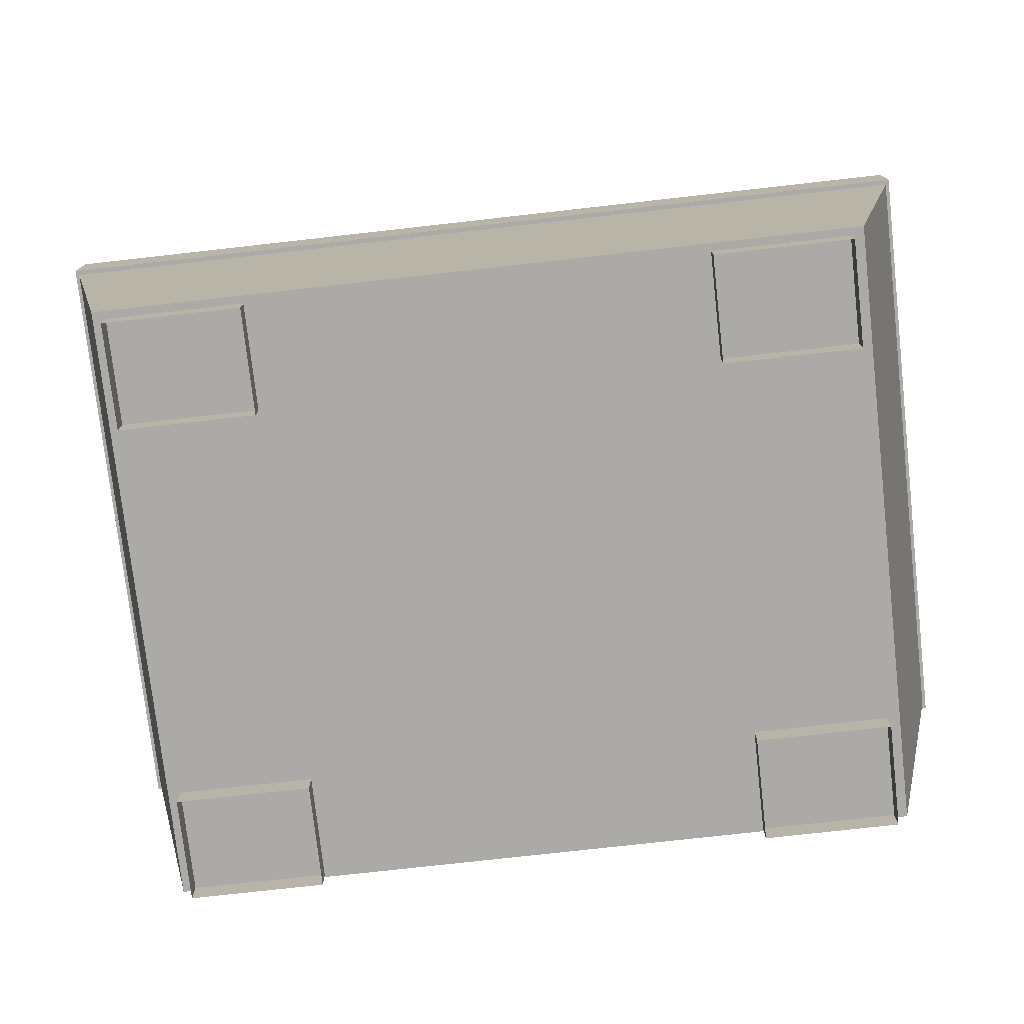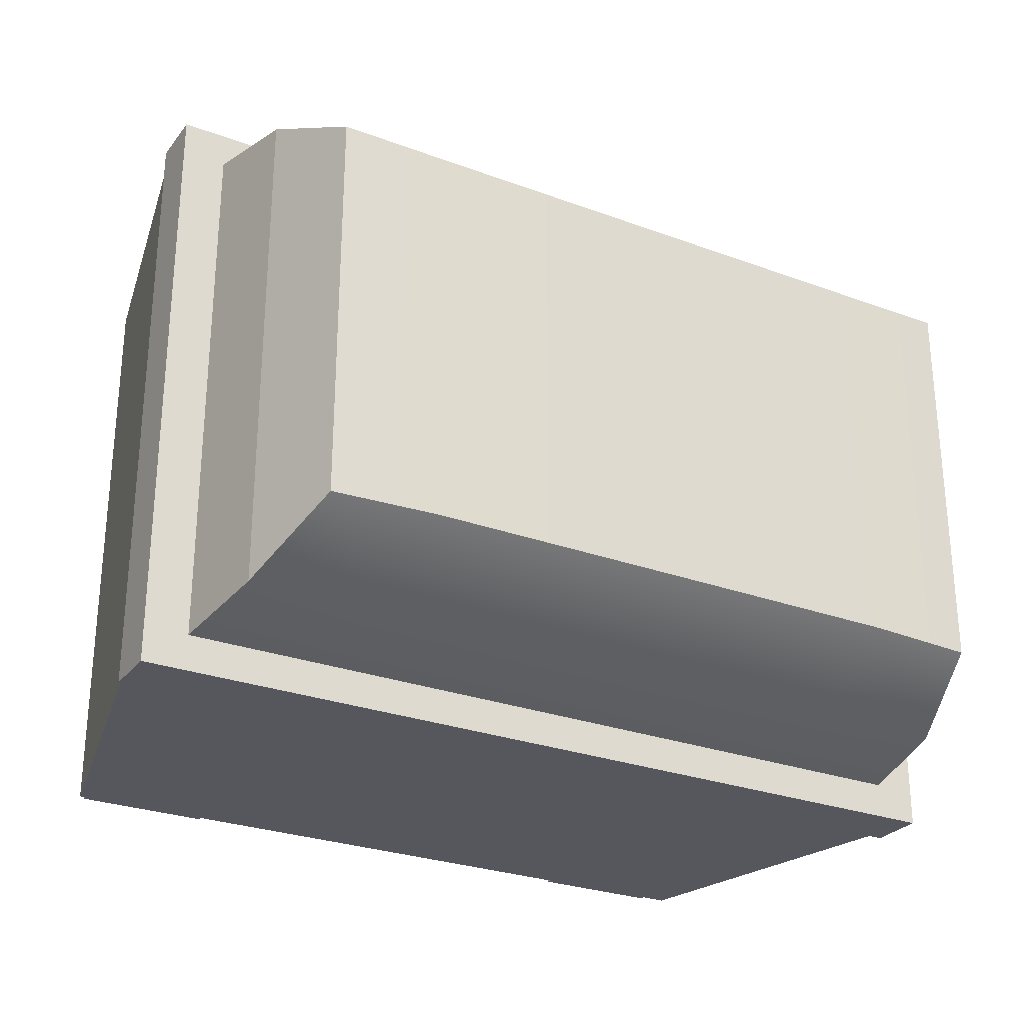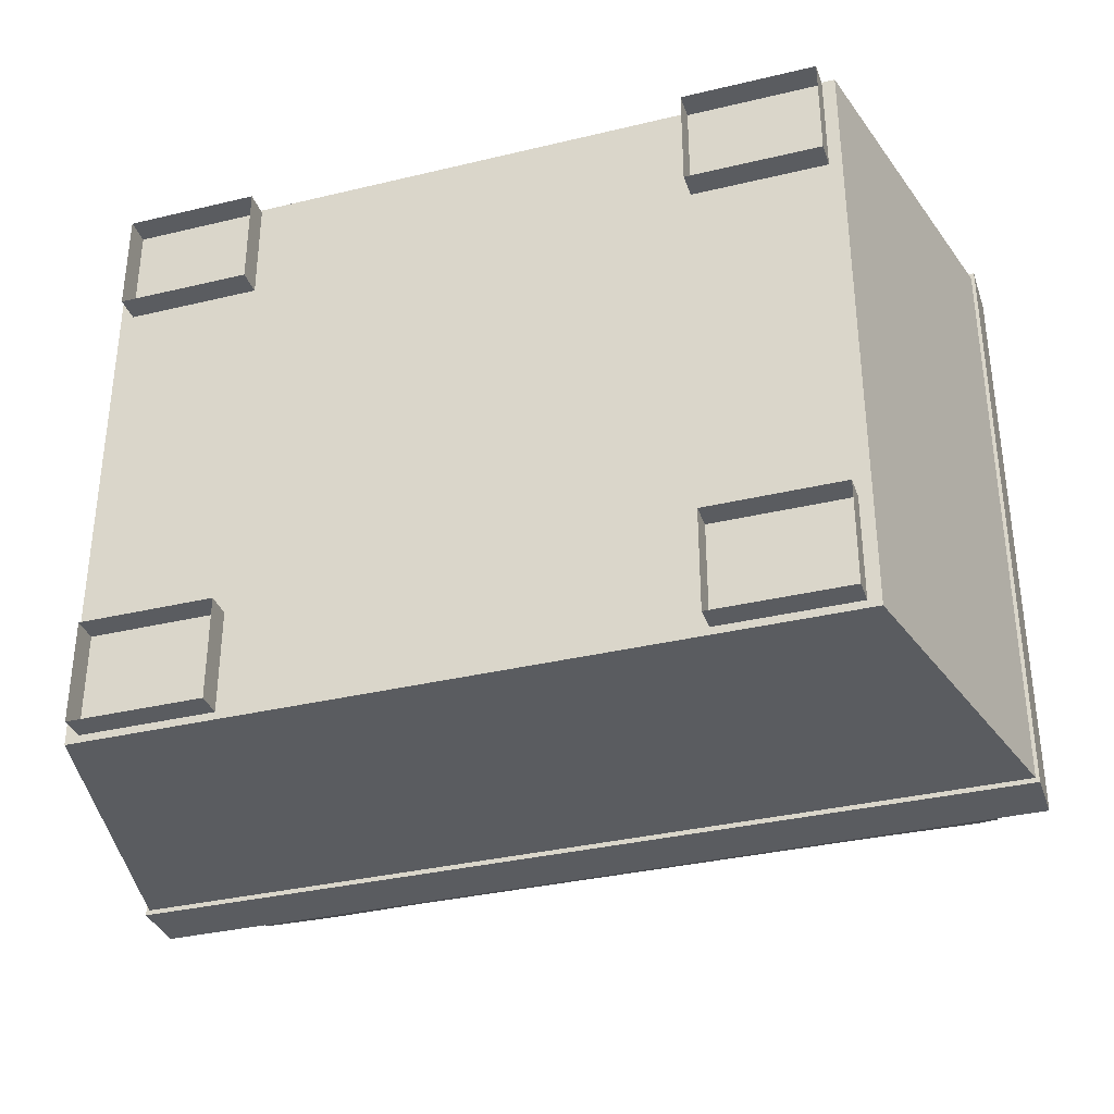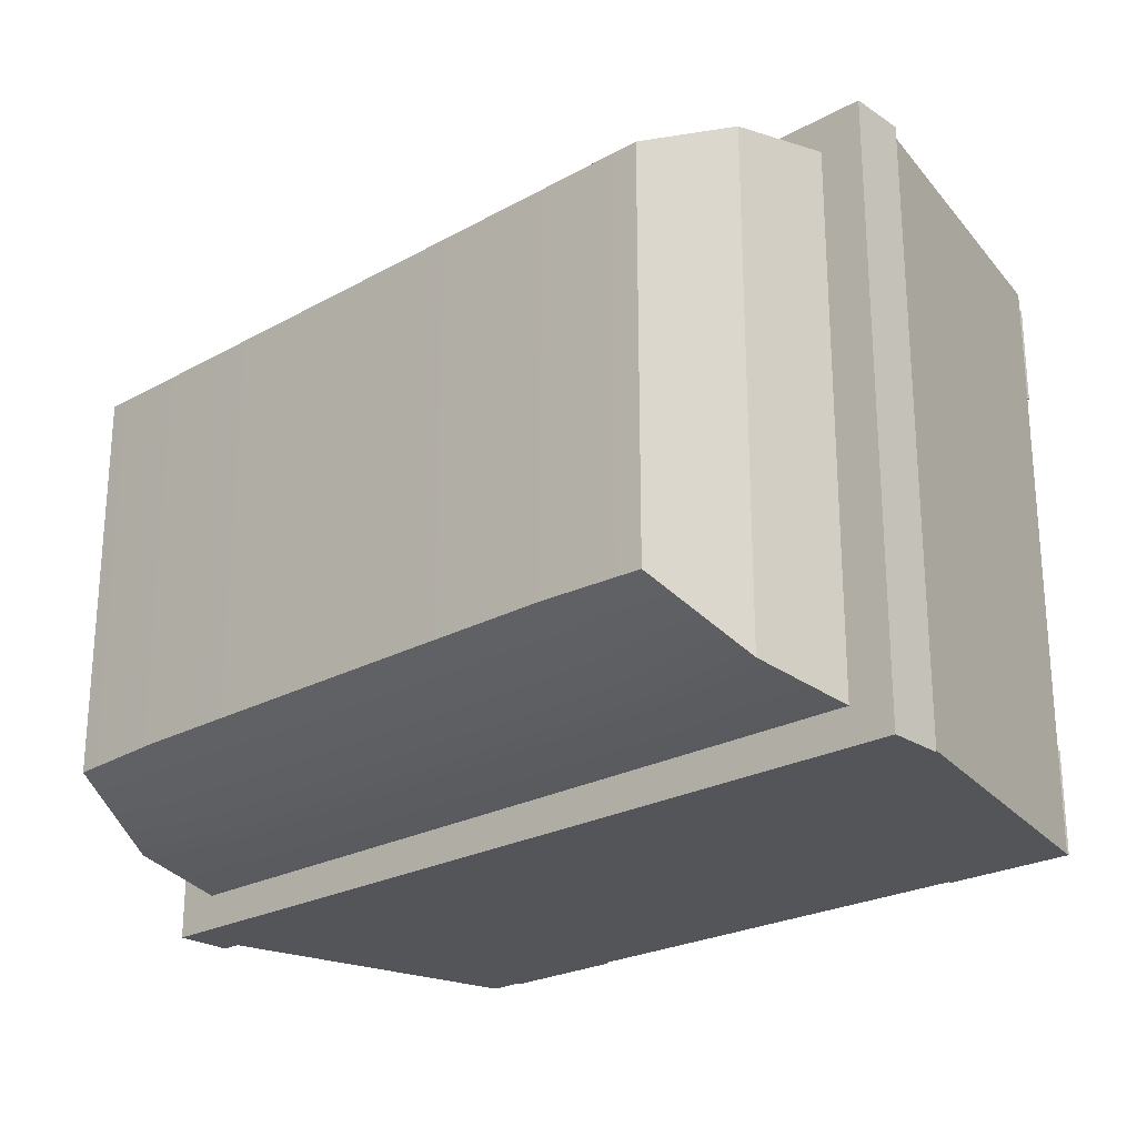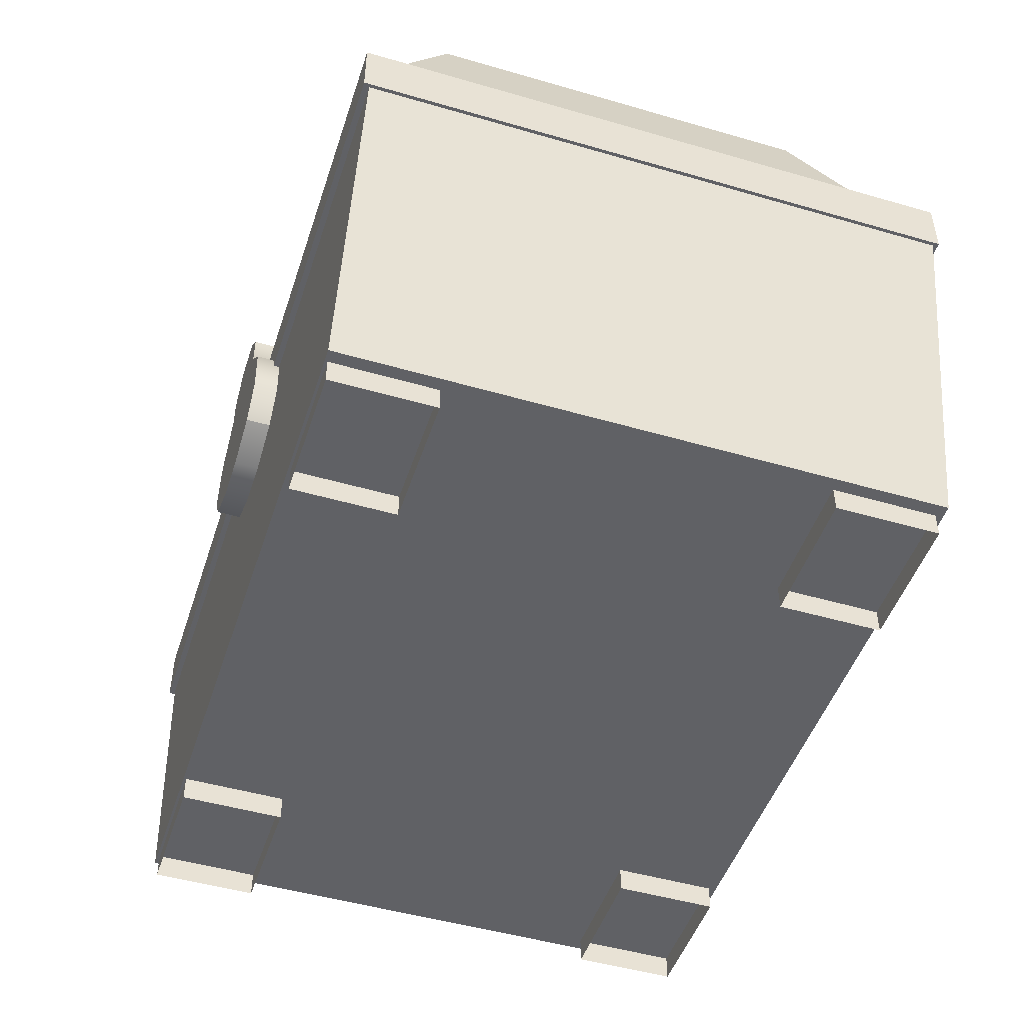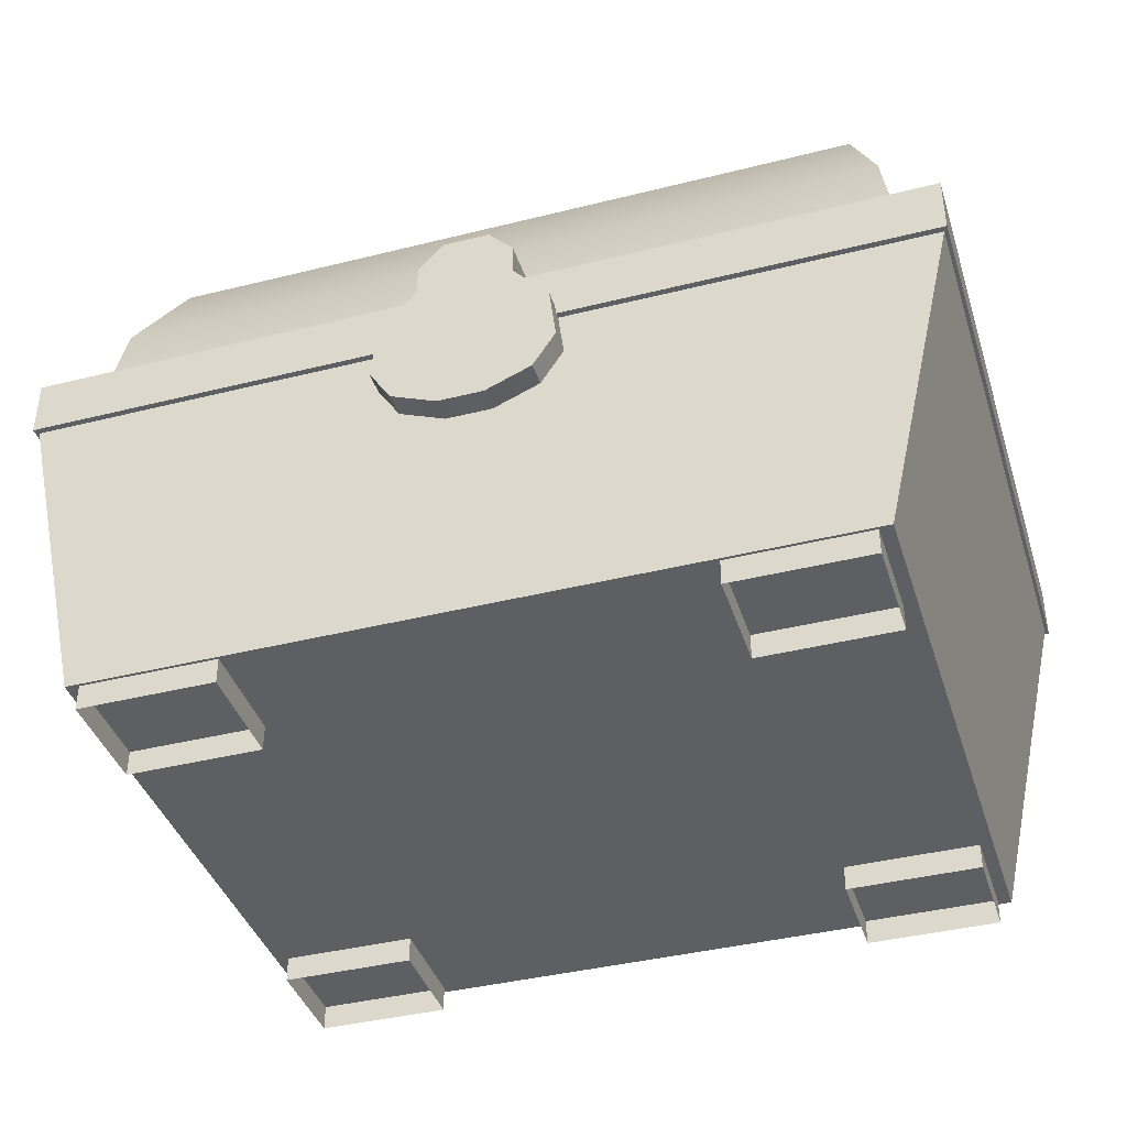
<metadata>
{"format":"obj","ext":"obj","renderer":"f3d","projection":"perspective","resolution":1024,"background":"white","views":[{"elev":-76.1,"azim":-173.6,"up":"+Y"},{"elev":-27.5,"azim":150.4,"up":"+Z"},{"elev":-34.4,"azim":17.9,"up":"+Z"},{"elev":-24.1,"azim":-137.5,"up":"+Z"},{"elev":-48.4,"azim":72.0,"up":"+Y"},{"elev":-40.0,"azim":17.2,"up":"+Y"}]}
</metadata>
<code>
v  -6.17 5.599 -4.202
v  -3.702 5.599 -4.202
v  -3.702 4.808 -4.202
v  -6.17 4.808 -4.202
v  -3.702 5.599 4.202
v  -6.17 5.599 4.202
v  -6.17 4.808 4.202
v  -3.702 4.808 4.202
v  -1.234 5.599 -4.202
v  -1.234 4.808 -4.202
v  -1.234 5.599 4.202
v  -1.234 4.808 4.202
v  1.234 5.599 -4.202
v  1.234 4.808 -4.202
v  1.234 5.599 4.202
v  1.234 4.808 4.202
v  3.702 5.599 -4.202
v  3.702 4.808 -4.202
v  3.702 5.599 4.202
v  3.702 4.808 4.202
v  6.17 5.599 -4.202
v  6.17 4.808 -4.202
v  6.17 5.599 4.202
v  6.17 4.808 4.202
v  -3.233 4.808 -3.525
v  -5.388 4.808 -3.525
v  -5.388 4.808 3.525
v  -3.233 4.808 3.525
v  -1.078 4.808 -3.525
v  -1.078 4.808 3.525
v  1.078 4.808 -3.525
v  1.078 4.808 3.525
v  3.233 4.808 -3.525
v  3.233 4.808 3.525
v  5.388 4.808 -3.525
v  5.388 4.808 3.525
v  -5.355 7.007 -3.483
v  -3.589 7.002 -3.485
v  -3.702 5.599 -3.709
v  -5.564 5.599 -3.709
v  -5.355 7.007 3.483
v  -5.564 5.599 3.709
v  -3.702 5.599 3.709
v  -3.589 7.002 3.485
v  -1.196 7 -3.486
v  -1.234 5.599 -3.709
v  -1.234 5.599 3.709
v  -1.196 7 3.486
v  1.196 7 -3.486
v  1.234 5.599 -3.709
v  1.234 5.599 3.709
v  1.196 7 3.486
v  3.589 7.002 -3.485
v  3.702 5.599 -3.709
v  3.702 5.599 3.709
v  3.589 7.002 3.485
v  5.355 7.007 -3.483
v  5.564 5.599 -3.709
v  5.564 5.599 3.709
v  5.355 7.007 3.483
v  -4.927 8.42 -2.753
v  -3.461 8.455 -2.718
v  -4.927 8.42 2.753
v  -3.461 8.455 2.718
v  -1.154 8.457 -2.717
v  -1.154 8.457 2.717
v  1.154 8.457 -2.717
v  1.154 8.457 2.717
v  3.461 8.455 -2.718
v  3.461 8.455 2.718
v  4.927 8.42 -2.753
v  4.927 8.42 2.753
v  -5.091 0.3253 -1.383
v  -2.985 0.3253 -1.383
v  -2.985 0.3253 1.369
v  -5.091 0.3253 1.369
v  2.985 0.3253 -1.383
v  2.985 0.3253 1.369
v  5.091 0.3253 -1.383
v  5.091 0.3253 1.369
v  6.124 4.814 -1.383
v  6.124 4.814 1.369
v  -6.124 4.814 1.369
v  -6.124 4.814 -1.383
v  -5.091 0.3253 -4.135
v  -2.985 0.3253 -4.135
v  -2.985 0.3253 4.121
v  -5.091 0.3253 4.121
v  2.985 0.3253 -4.135
v  2.985 0.3253 4.121
v  5.091 0.3253 -4.135
v  5.091 0.3253 4.121
v  6.124 4.814 -4.135
v  6.124 4.814 4.121
v  -6.124 4.814 4.121
v  -6.124 4.814 -4.135
v  -3.59 4.814 4.121
v  3.59 4.814 4.121
v  3.59 4.814 -4.135
v  -3.59 4.814 -4.135
v  -0.9364 3.715 4.455
v  -0.9364 3.715 3.483
v  -0.312 3.453 3.483
v  -0.312 3.453 4.455
v  0.312 3.453 3.483
v  0.312 3.453 4.455
v  0.9364 3.715 3.483
v  0.9364 3.715 4.455
v  -0.6531 5.927 4.455
v  -0.312 6.294 4.455
v  -0.312 6.294 3.483
v  -0.6531 5.927 3.483
v  0.312 6.294 4.455
v  0.312 6.294 3.483
v  0.6531 5.927 4.455
v  0.6531 5.927 3.483
v  -0.312 4.191 4.455
v  -1.241 4.191 4.455
v  0.312 4.191 4.455
v  1.241 4.191 4.455
v  -0.312 4.946 4.455
v  -1.148 4.946 4.455
v  0.312 4.946 4.455
v  1.148 4.946 4.455
v  -0.6531 5.505 4.455
v  -0.312 5.649 4.455
v  0.312 5.649 4.455
v  0.6531 5.505 4.455
v  1.241 4.191 3.483
v  1.148 4.946 3.483
v  0.6531 5.505 3.483
v  -1.241 4.191 3.483
v  -1.148 4.946 3.483
v  -0.6531 5.505 3.483
v  -4.915 -0.0225 4.084
v  -3.083 -0.0225 4.084
v  -3.083 0.3625 4.084
v  -4.915 0.3625 4.084
v  -3.083 -0.0225 2.651
v  -3.083 0.3625 2.651
v  -4.915 -0.0225 2.651
v  -4.915 0.3625 2.651
v  3.087 -0.0225 4.084
v  4.918 -0.0225 4.084
v  4.918 0.3625 4.084
v  3.087 0.3625 4.084
v  4.918 -0.0225 2.651
v  4.918 0.3625 2.651
v  3.087 -0.0225 2.651
v  3.087 0.3625 2.651
v  -4.915 -0.0225 -2.595
v  -3.083 -0.0225 -2.595
v  -3.083 0.3625 -2.595
v  -4.915 0.3625 -2.595
v  -3.083 -0.0225 -4.029
v  -3.083 0.3625 -4.029
v  -4.915 -0.0225 -4.029
v  -4.915 0.3625 -4.029
v  3.087 -0.0225 -2.595
v  4.918 -0.0225 -2.595
v  4.918 0.3625 -2.595
v  3.087 0.3625 -2.595
v  4.918 -0.0225 -4.029
v  4.918 0.3625 -4.029
v  3.087 -0.0225 -4.029
v  3.087 0.3625 -4.029
g Object049
f 1 2 3 4
f 5 6 7 8
f 2 9 10 3
f 11 5 8 12
f 9 13 14 10
f 15 11 12 16
f 13 17 18 14
f 19 15 16 20
f 17 21 22 18
f 23 19 20 24
f 21 23 24 22
f 6 1 4 7
f 4 3 25 26
f 8 7 27 28
f 3 10 29 25
f 12 8 28 30
f 10 14 31 29
f 16 12 30 32
f 14 18 33 31
f 20 16 32 34
f 18 22 35 33
f 24 20 34 36
f 22 24 36 35
f 7 4 26 27
f 37 38 39 40
f 41 42 43 44
f 45 46 39 38
f 44 43 47 48
f 49 50 46 45
f 48 47 51 52
f 53 54 50 49
f 52 51 55 56
f 57 58 54 53
f 55 59 60 56
f 60 59 58 57
f 37 40 42 41
f 2 1 40 39
f 1 6 42 40
f 6 5 43 42
f 5 11 47 43
f 11 15 51 47
f 15 19 55 51
f 19 23 59 55
f 23 21 58 59
f 21 17 54 58
f 17 13 50 54
f 13 9 46 50
f 9 2 39 46
f 37 61 62 38
f 63 41 44 64
f 38 62 65 45
f 64 44 48 66
f 45 65 67 49
f 66 48 52 68
f 49 67 69 53
f 68 52 56 70
f 53 69 71 57
f 70 56 60 72
f 57 71 72 60
f 41 63 61 37
f 73 74 75 76
f 74 77 78 75
f 77 79 80 78
f 79 81 82 80
f 76 83 84 73
f 85 86 74 73
f 87 88 76 75
f 86 89 77 74
f 90 87 75 78
f 89 91 79 77
f 92 90 78 80
f 91 93 81 79
f 94 92 80 82
f 88 95 83 76
f 96 85 73 84
f 88 87 97 95
f 87 90 98 97
f 90 92 94 98
f 91 89 99 93
f 89 86 100 99
f 86 85 96 100
f 101 102 103 104
f 104 103 105 106
f 106 105 107 108
f 109 110 111 112
f 110 113 114 111
f 113 115 116 114
f 101 104 117 118
f 104 106 119 117
f 106 108 120 119
f 118 117 121 122
f 117 119 123 121
f 119 120 124 123
f 125 122 121 126
f 121 123 127 126
f 123 124 128 127
f 125 126 110 109
f 126 127 113 110
f 127 128 115 113
f 108 107 129 120
f 120 129 130 124
f 124 130 131 128
f 128 131 116 115
f 102 101 118 132
f 132 118 122 133
f 133 122 125 134
f 134 125 109 112
f 135 136 137 138
f 136 139 140 137
f 139 141 142 140
f 141 135 138 142
f 61 63 64 62
f 62 64 66 65
f 65 66 68 67
f 67 68 70 69
f 69 70 72 71
f 143 144 145 146
f 144 147 148 145
f 147 149 150 148
f 149 143 146 150
f 151 152 153 154
f 152 155 156 153
f 155 157 158 156
f 157 151 154 158
f 159 160 161 162
f 160 163 164 161
f 163 165 166 164
f 165 159 162 166

</code>
